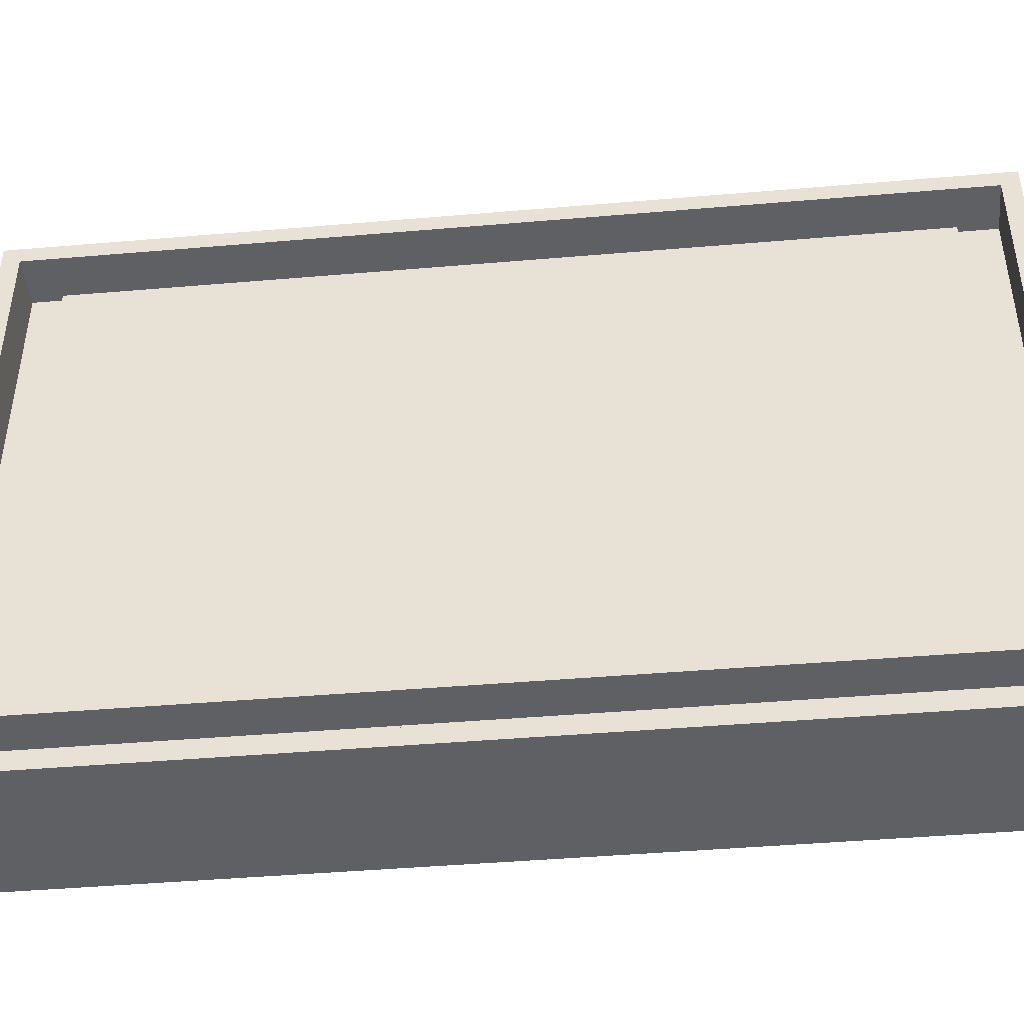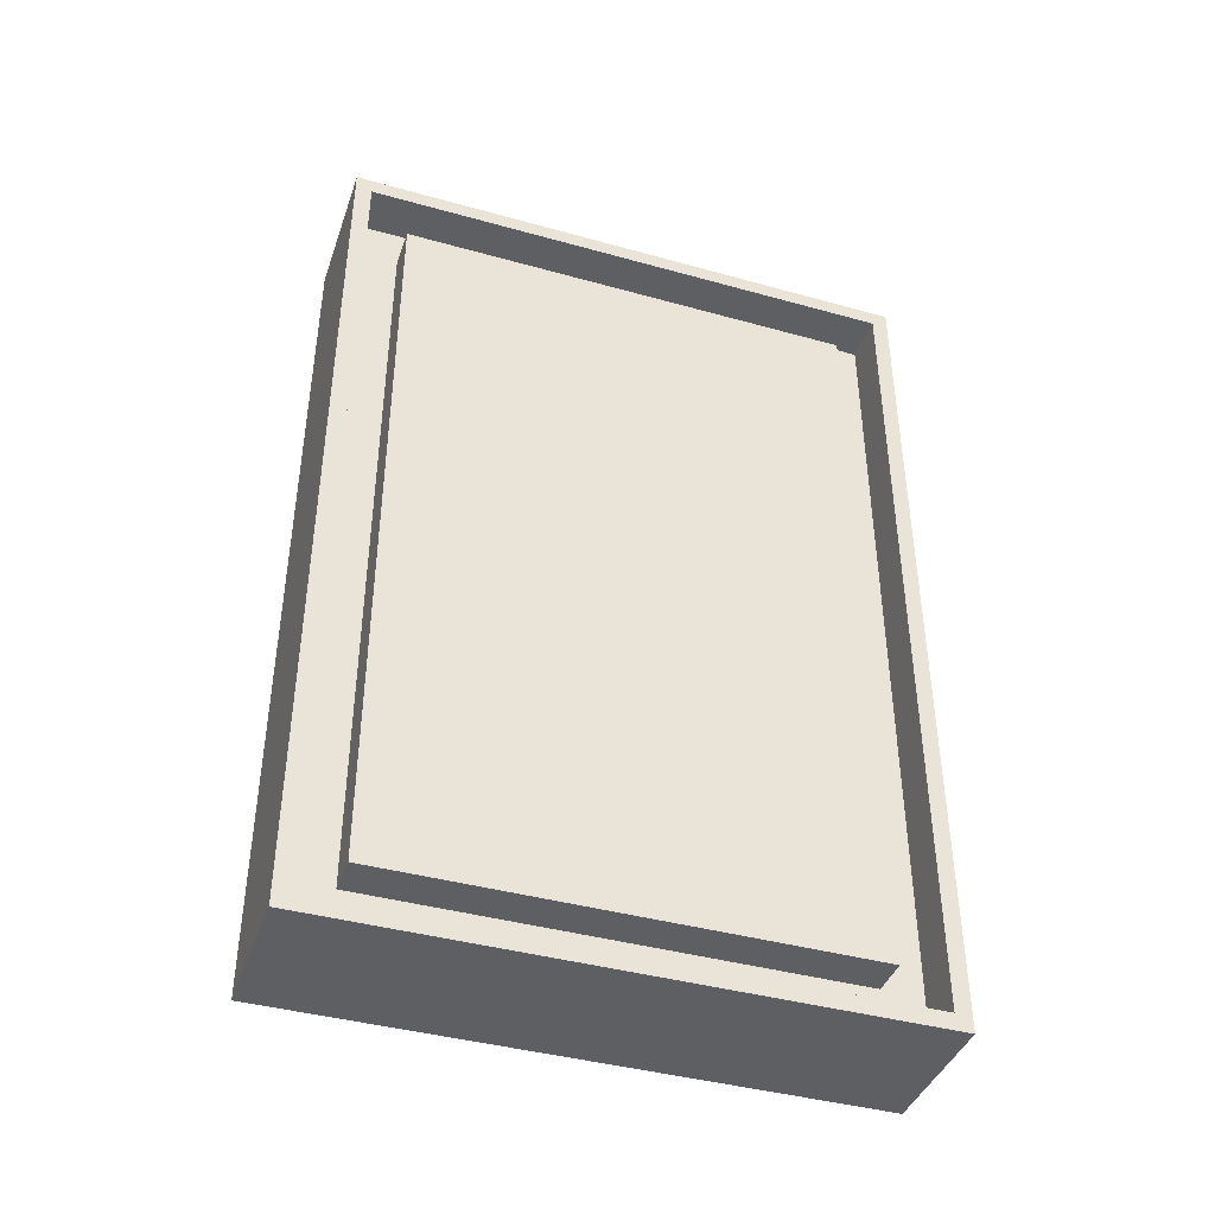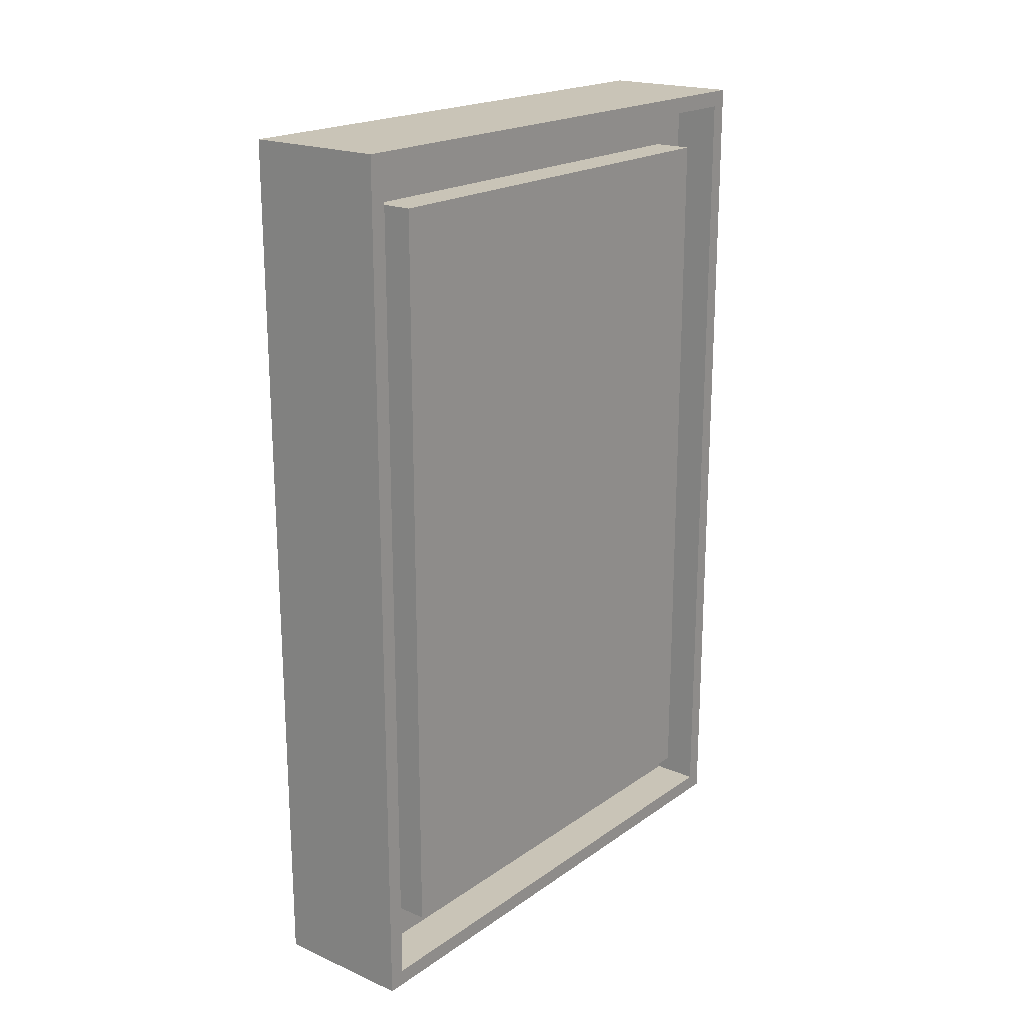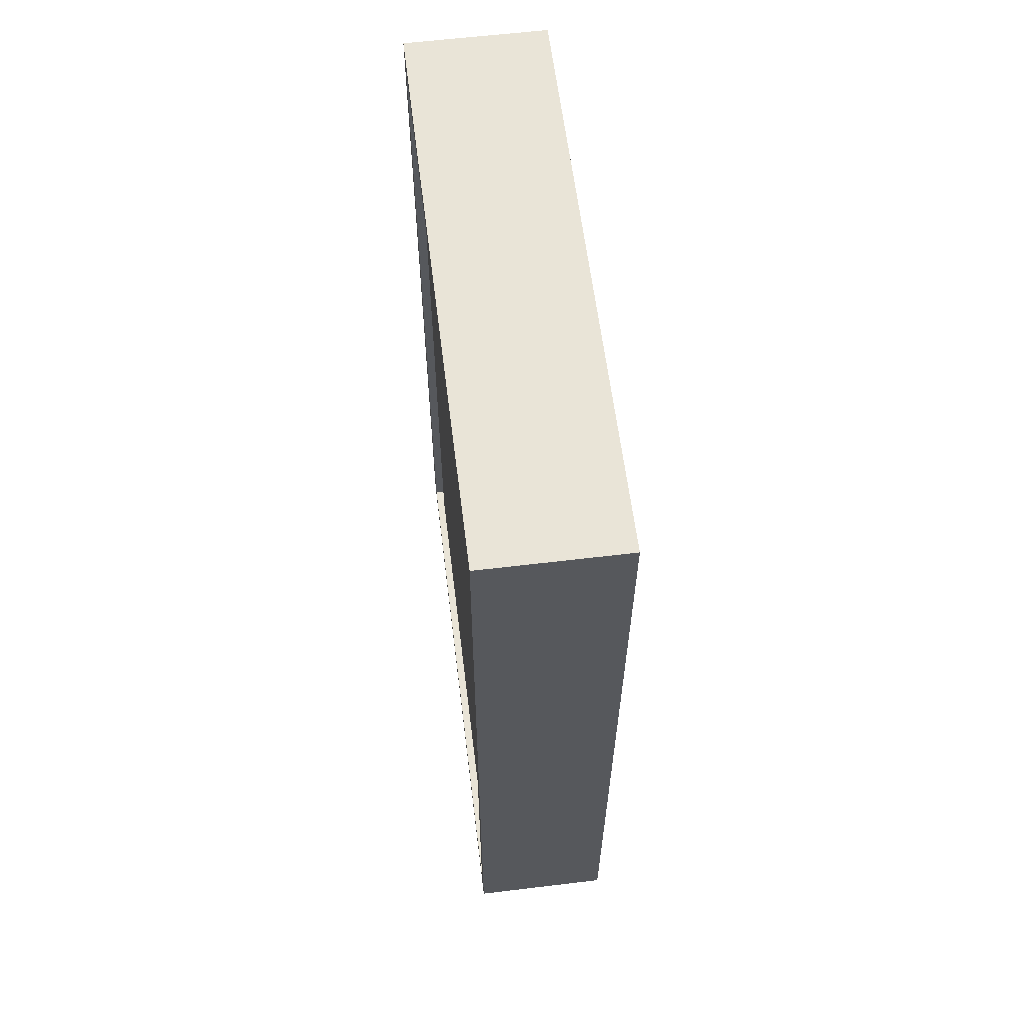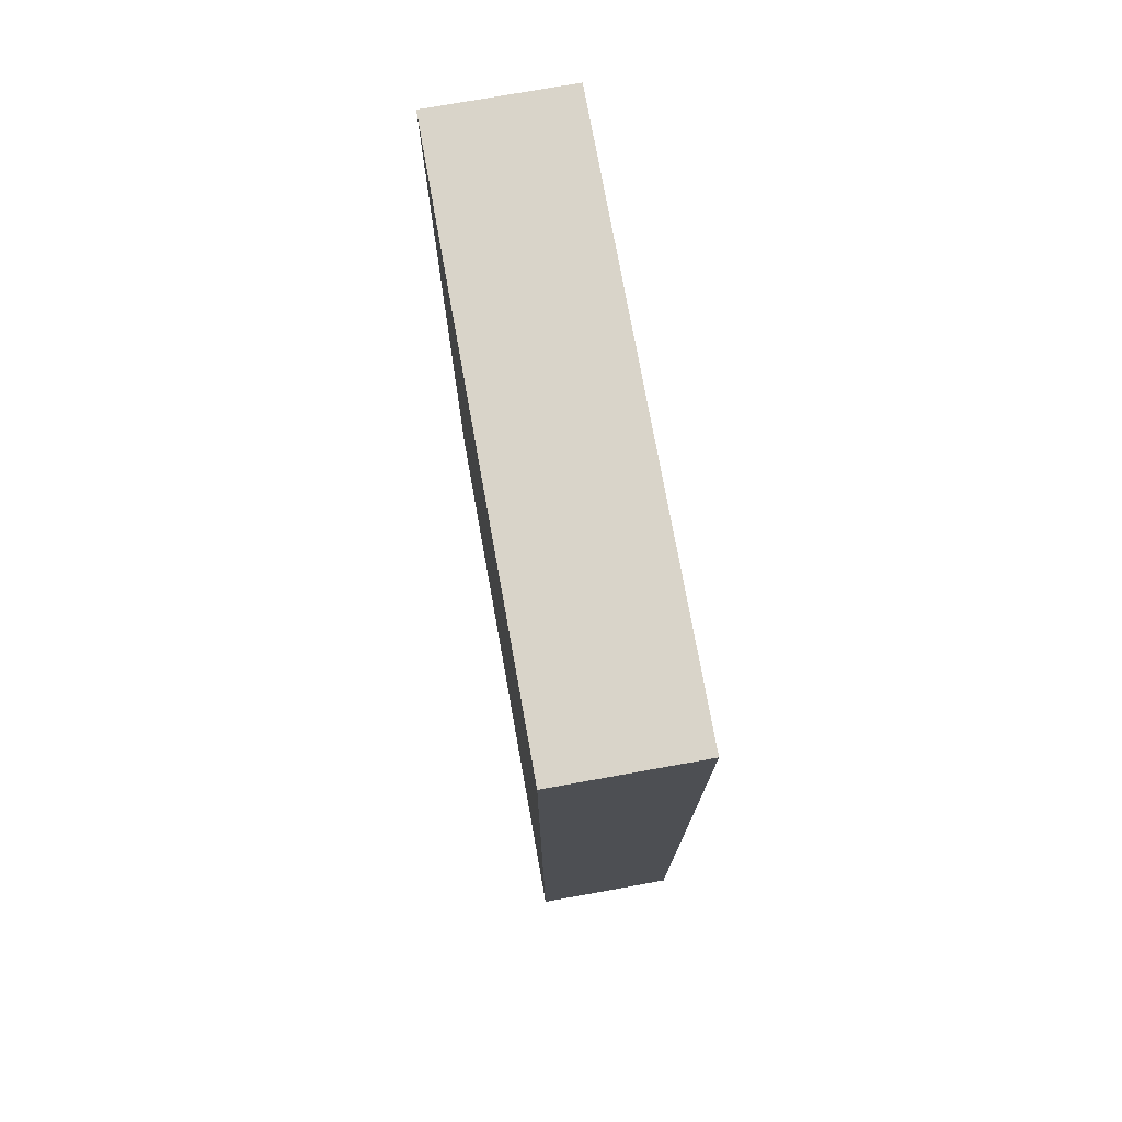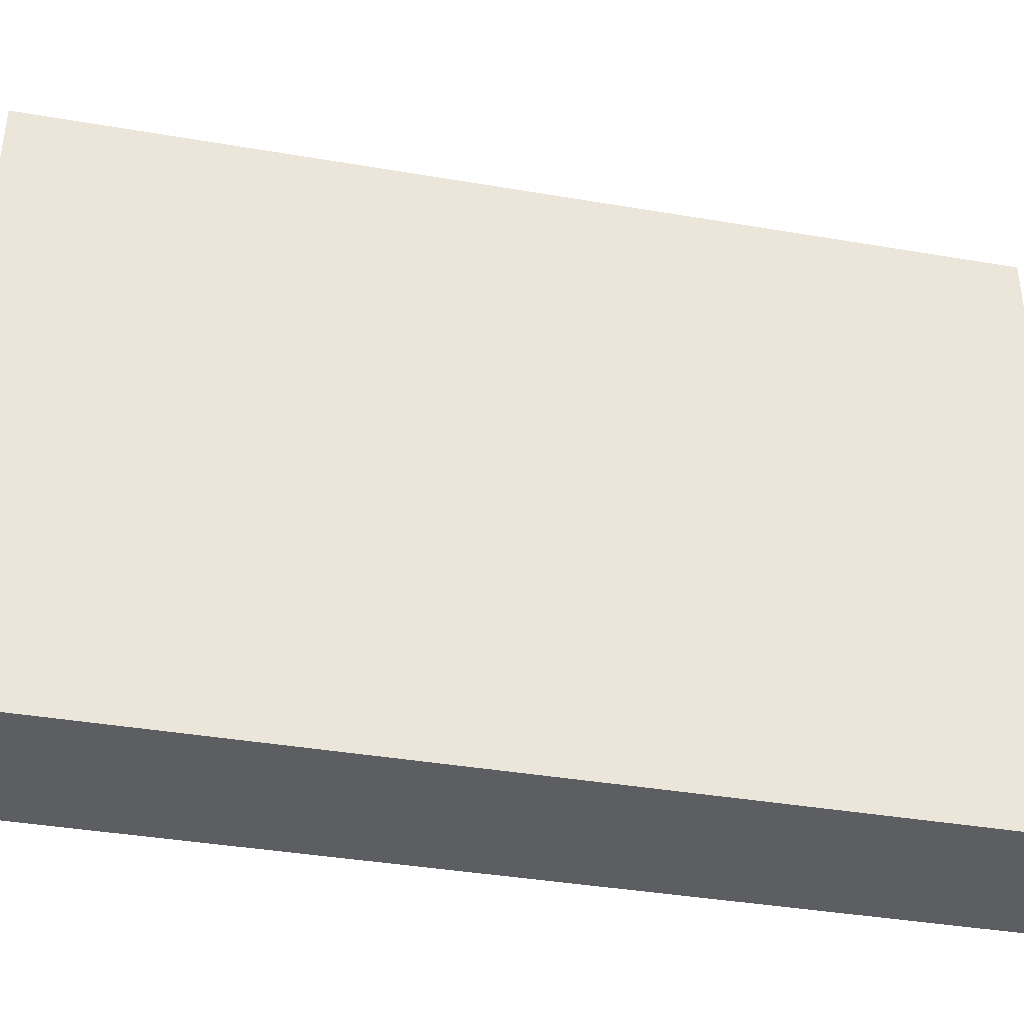
<metadata>
{"format":"obj","ext":"obj","renderer":"f3d","projection":"perspective","resolution":1024,"background":"white","views":[{"elev":-44.4,"azim":-84.3,"up":"+Z"},{"elev":-41.1,"azim":-108.7,"up":"+Y"},{"elev":19.9,"azim":-141.5,"up":"+Y"},{"elev":61.0,"azim":-7.0,"up":"+Y"},{"elev":74.9,"azim":169.8,"up":"+Y"},{"elev":-38.4,"azim":77.8,"up":"+Z"}]}
</metadata>
<code>
o Cube.008_Cube.012
v -0 4.237 -0.7878
v -0 4.237 -0.4544
v -0 4.737 -0.7878
v -0 4.737 -0.4544
v -0.08117 4.246 -0.4639
v -0.08117 4.246 -0.7783
v -0.08117 4.727 -0.7783
v -0.08117 4.727 -0.4639
v -0.08117 4.237 -0.4544
v -0.08117 4.237 -0.7878
v -0.08117 4.737 -0.7878
v -0.08117 4.737 -0.4544
v -0.05412 4.27 -0.4875
v -0.05412 4.27 -0.7547
v -0.05412 4.703 -0.7547
v -0.05412 4.703 -0.4875
v -0 4.487 -0.7878
v -0 4.487 -0.4544
v -0.08117 4.487 -0.7878
v -0.08117 4.487 -0.4544
v -0.08117 4.487 -0.7783
v -0.08117 4.487 -0.4639
v -0.05412 4.487 -0.7547
v -0.05412 4.487 -0.4875
v -0.05412 4.246 -0.4639
v -0.05412 4.246 -0.7783
v -0.05412 4.487 -0.7783
v -0.05412 4.487 -0.4639
v -0.05412 4.727 -0.4639
v -0.05412 4.727 -0.7783
v -0.07688 4.487 -0.4875
v -0.07688 4.487 -0.7547
v -0.07688 4.27 -0.4875
v -0.07688 4.27 -0.7547
v -0.07688 4.703 -0.4875
v -0.07688 4.703 -0.7547
f 17 3 4 18
f 8 7 30 29
f 18 4 12 20
f 1 2 9 10
f 4 3 11 12
f 17 1 10 19
f 5 6 10 9
f 21 7 11 19
f 22 5 9 20
f 7 8 12 11
f 24 16 35 31
f 21 6 26 27
f 22 8 29 28
f 6 5 25 26
f 5 22 28 25
f 7 21 27 30
f 15 23 32 36
f 8 22 20 12
f 6 21 19 10
f 3 17 19 11
f 2 18 20 9
f 1 17 18 2
f 13 14 26 25
f 14 23 27 26
f 16 24 28 29
f 15 16 29 30
f 23 15 30 27
f 24 13 25 28
f 32 31 35 36
f 34 33 31 32
f 14 13 33 34
f 13 24 31 33
f 16 15 36 35
f 23 14 34 32

</code>
